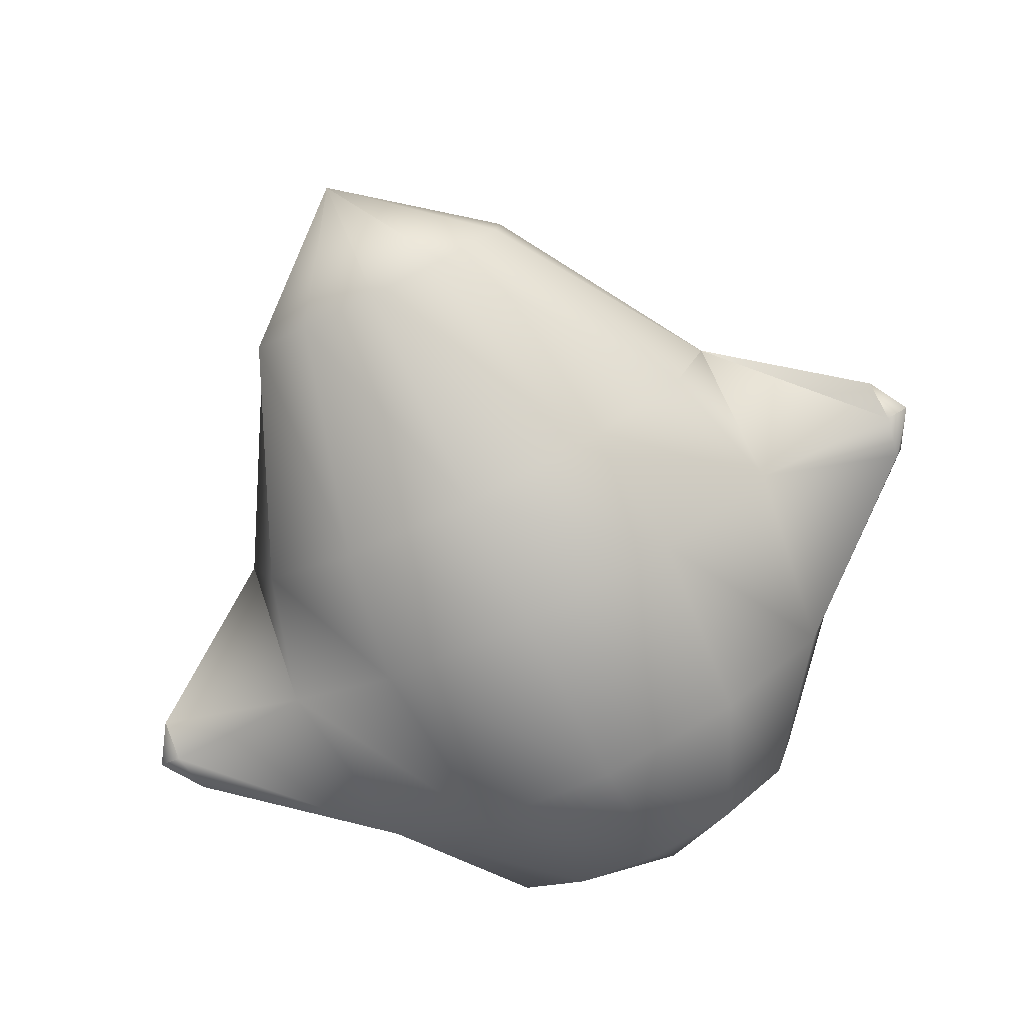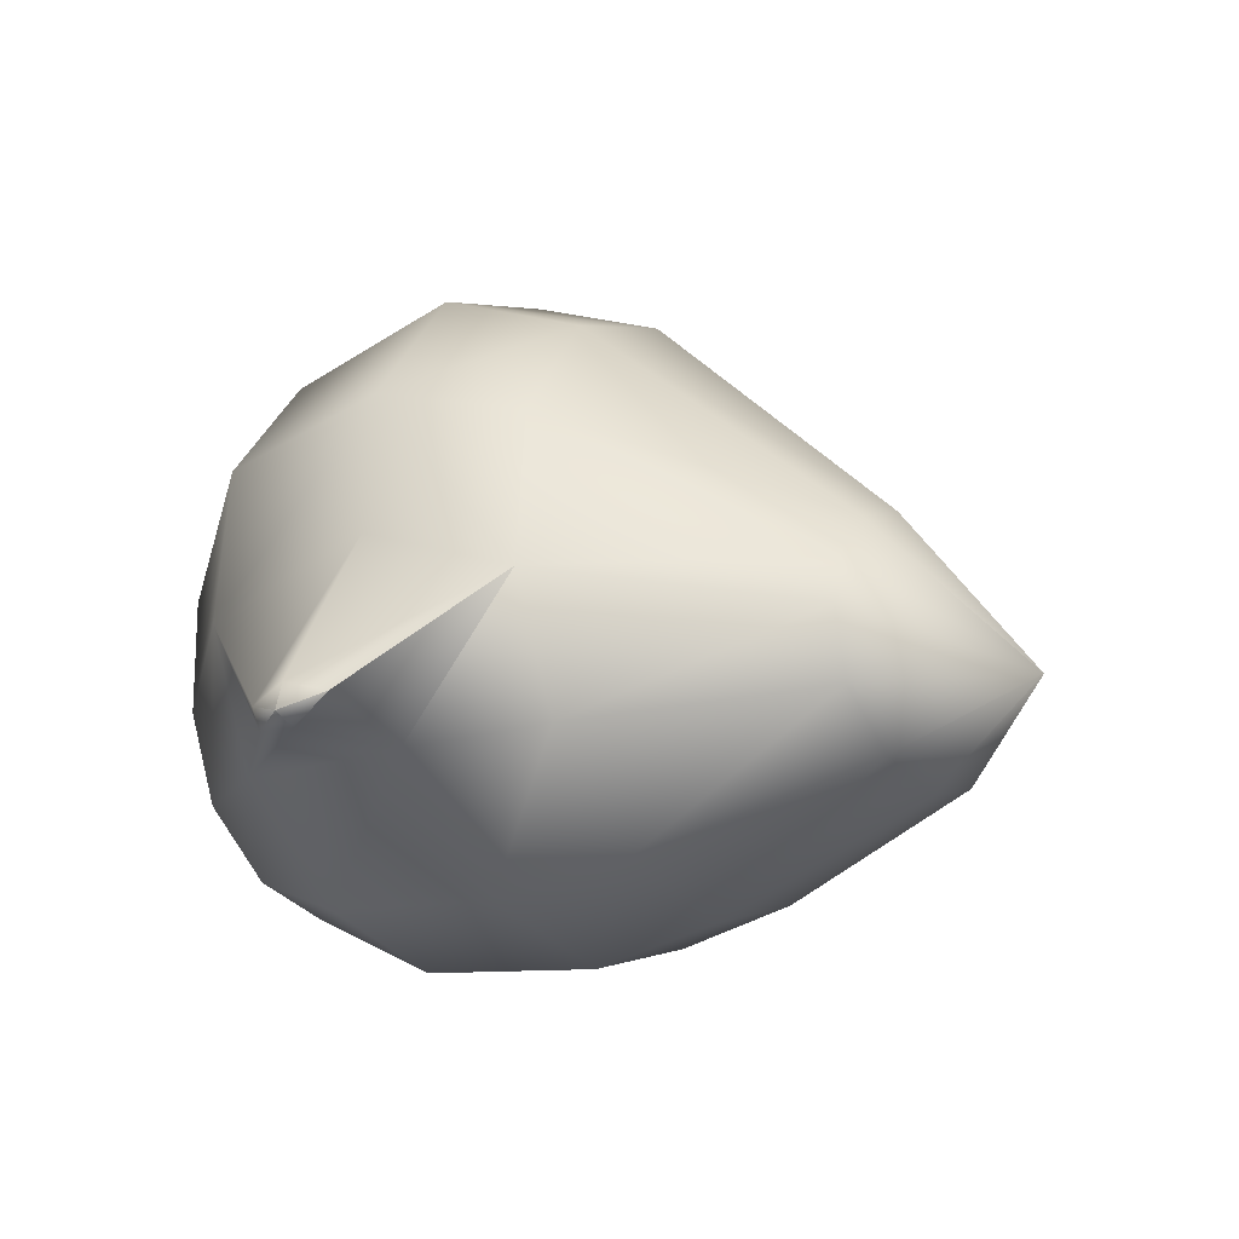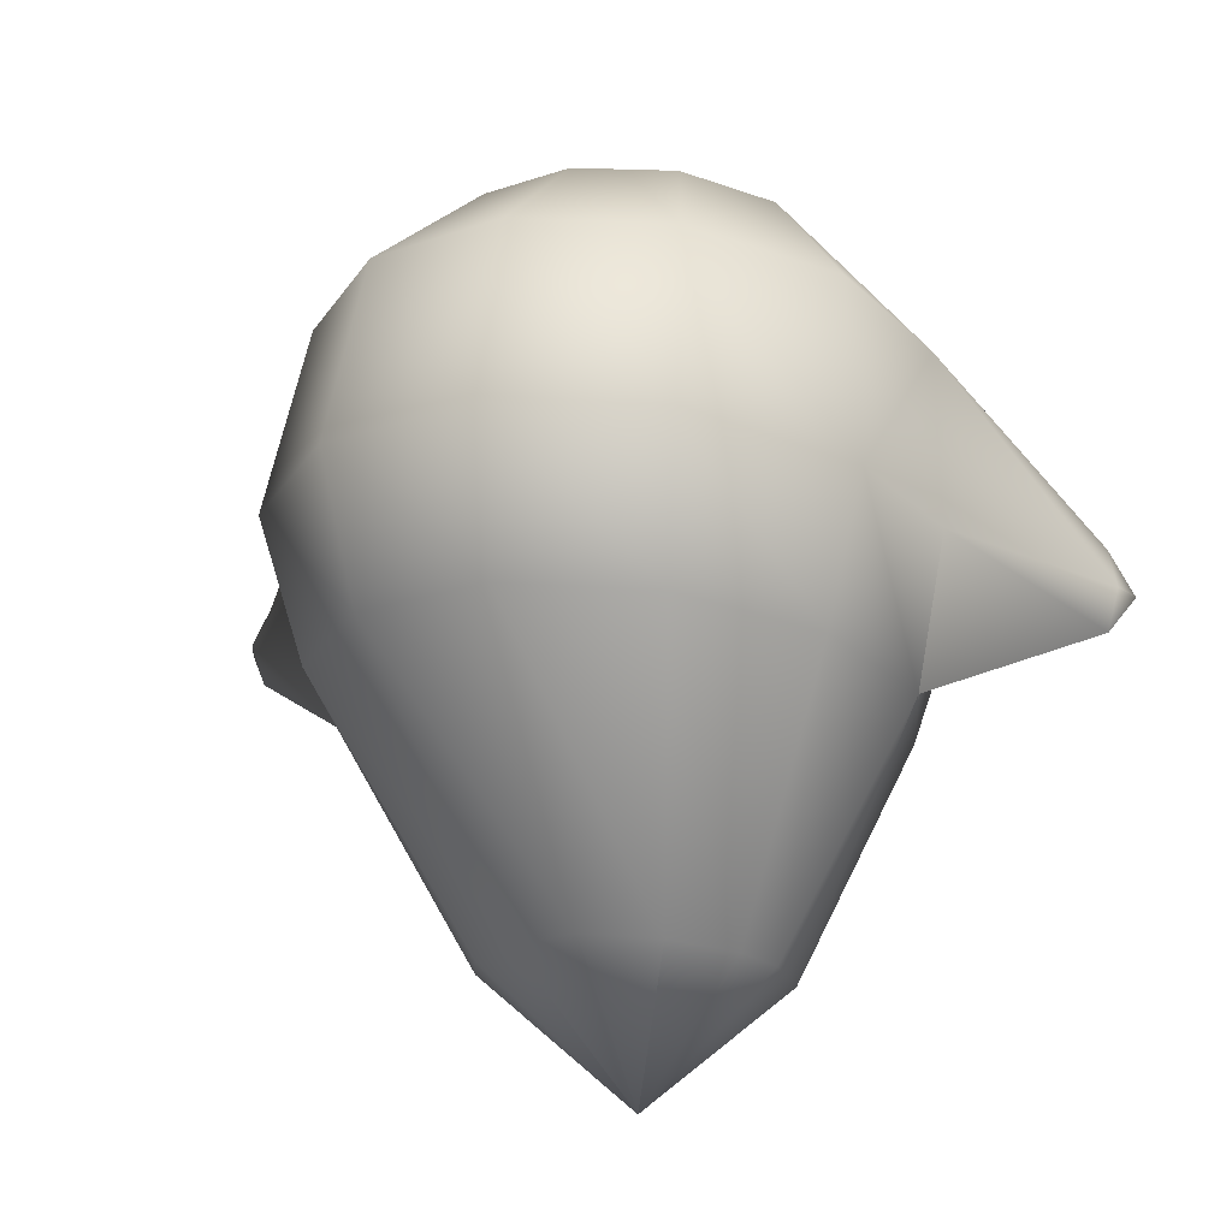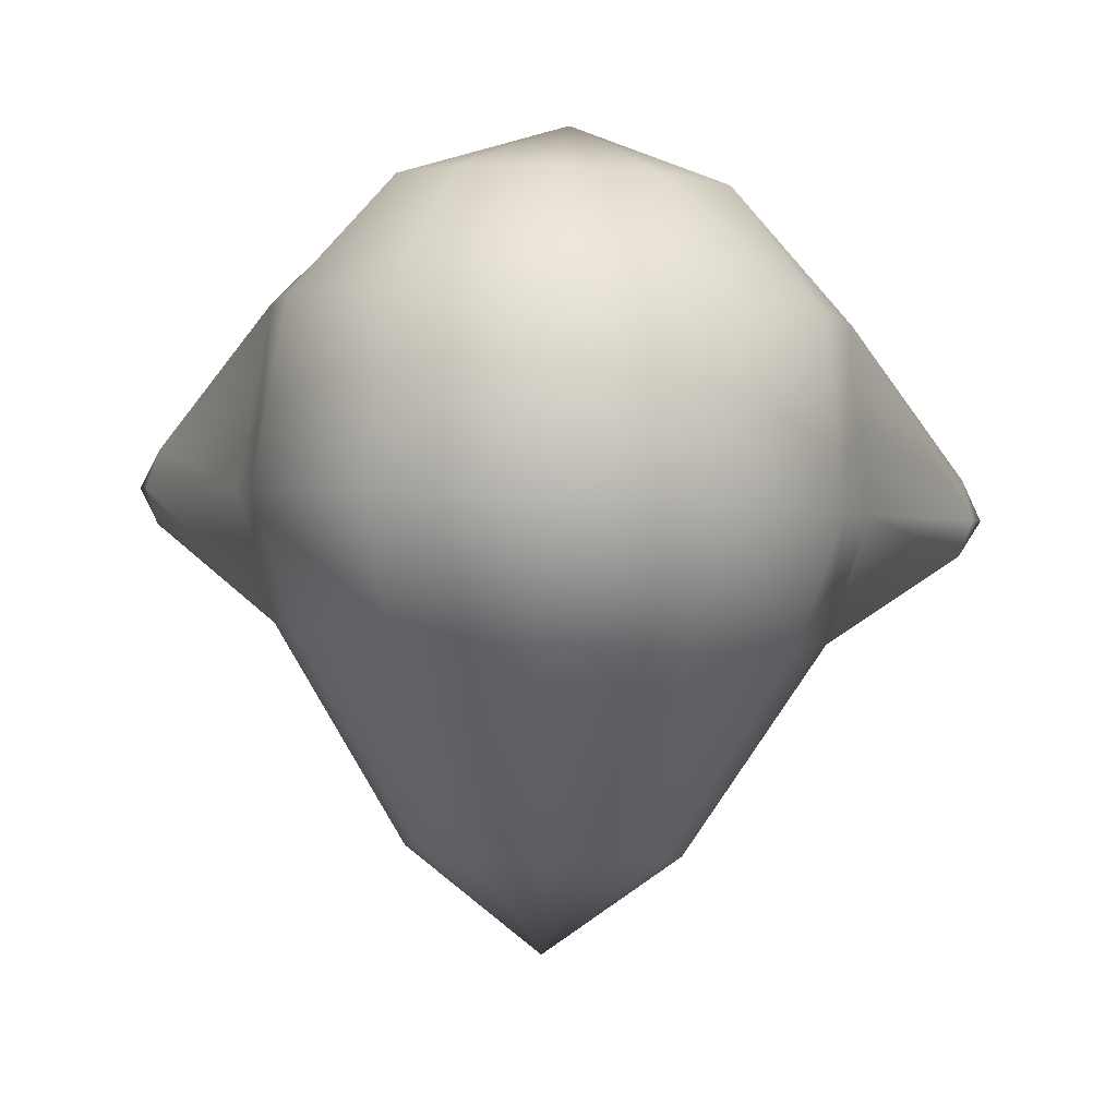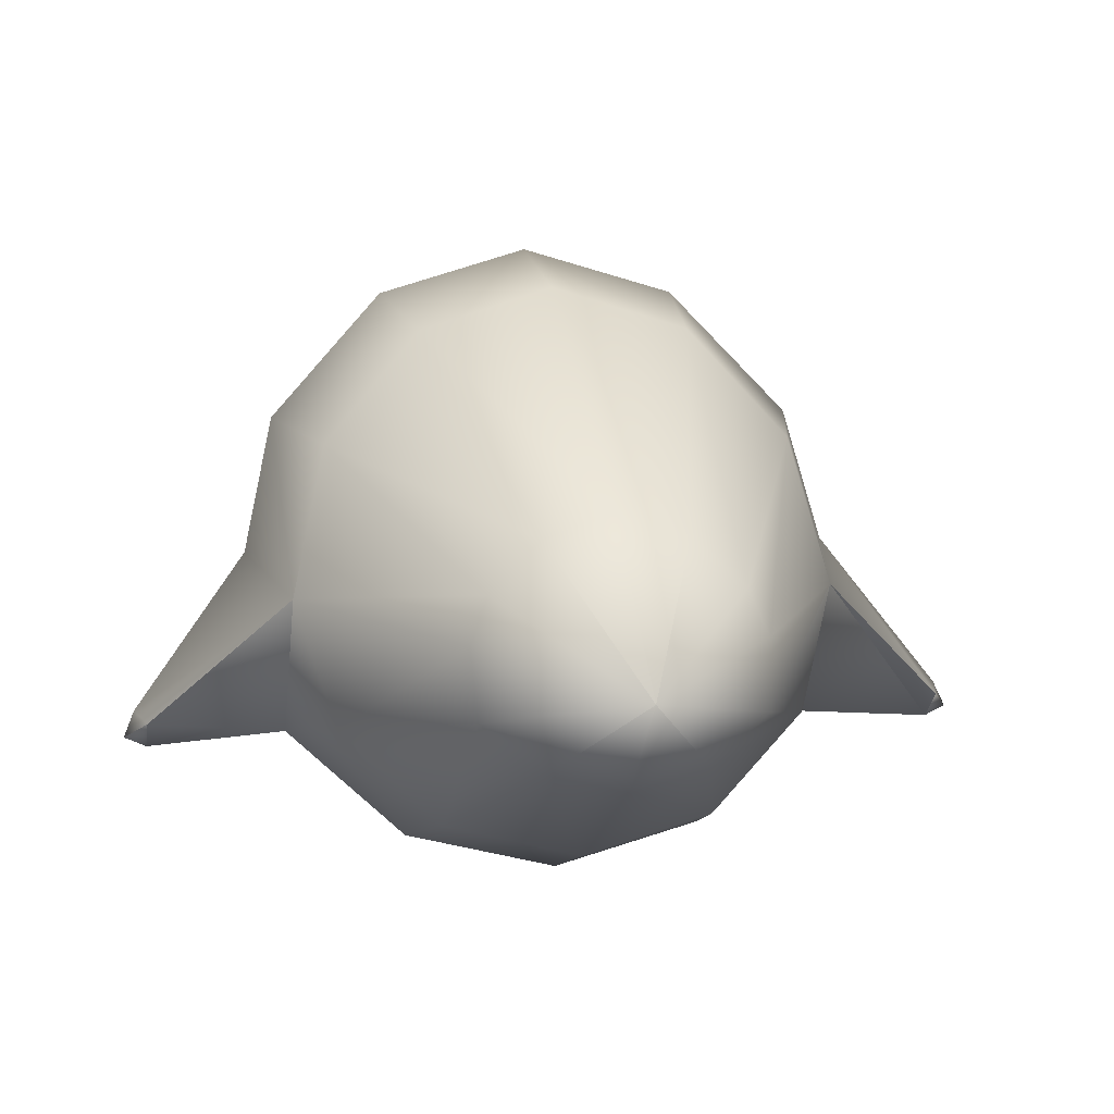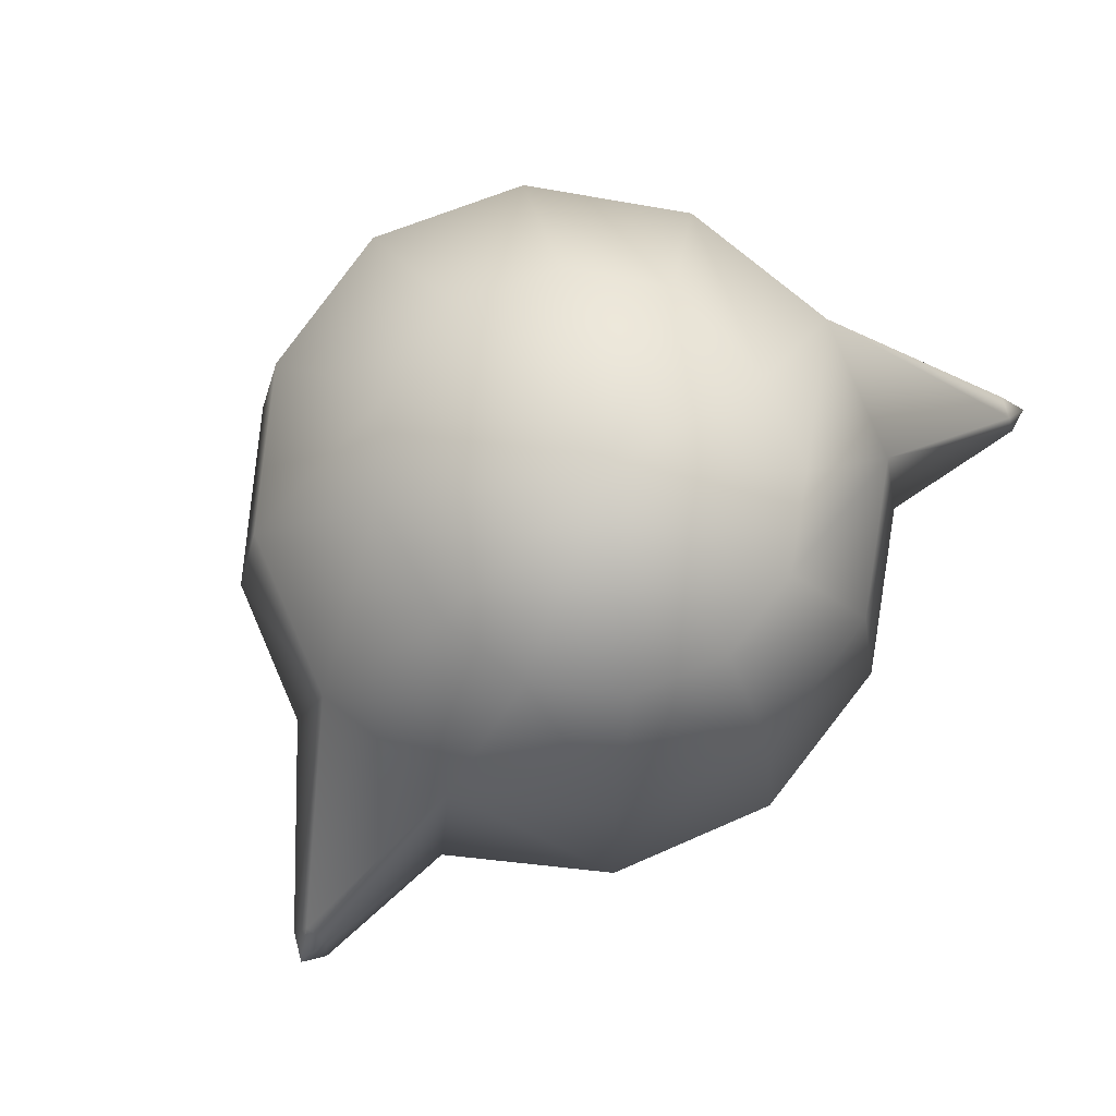
<metadata>
{"format":"obj","ext":"obj","renderer":"f3d","projection":"perspective","resolution":1024,"background":"white","views":[{"elev":-74.4,"azim":-155.8,"up":"+Y"},{"elev":-17.0,"azim":120.8,"up":"+Y"},{"elev":-17.7,"azim":-161.9,"up":"+Z"},{"elev":5.4,"azim":-179.8,"up":"+Z"},{"elev":1.4,"azim":165.8,"up":"+Y"},{"elev":71.8,"azim":-38.9,"up":"+Z"}]}
</metadata>
<code>
v -0.5322 2.065 -1.088
v -0.6637 1.765 -1.118
v 0.2816 1.429 -1.87
v -1.313 3.022 0.4348
v -1.588 2.033 0.341
v -1.581 3.23 1.301
v -1.46 3.038 2.517
v -1.735 2.027 2.422
v -0.9195 2.476 3.302
v -1.04 1.743 3.236
v 0.09193 1.713 3.72
v -0.1804 2.383 -1.047
v -0.6307 3.743 0.5223
v -0.7738 4.057 1.402
v -0.7283 3.78 2.609
v -0.4653 2.942 3.359
v 0.2883 2.524 -1.016
v 0.2815 4.005 0.5806
v 0.2611 4.338 1.467
v 0.2083 4.042 2.668
v 0.1505 3.103 3.397
v 0.7476 2.364 -1.012
v 1.176 3.706 0.5911
v 1.277 4.015 1.48
v 1.128 3.742 2.679
v 0.7557 2.918 3.406
v 1.079 2.033 -1.026
v 1.813 2.958 0.5538
v 2.033 3.156 1.439
v 1.812 2.971 2.642
v 1.181 2.433 3.382
v 1.192 1.728 -1.047
v 2.027 1.959 0.4786
v 2.908 1.122 1.057
v 3.042 1.017 1.3
v 2.974 1.191 1.311
v 2.889 1.11 1.571
v 2.025 1.951 2.565
v 1.256 1.697 3.323
v 1.154 1.274 -1.087
v 1.756 1.121 0.3977
v 1.968 1.038 1.259
v 2.894 0.9547 1.288
v 1.754 1.07 2.48
v 2.836 0.9813 1.558
v 1.092 1.138 3.27
v 0.7532 0.9582 -1.129
v 1.077 0.4865 0.3175
v 1.164 0.3198 1.166
v 1.025 0.4143 2.397
v 0.6396 0.7362 3.218
v 0.2363 0.839 -1.16
v 0.1663 0.2673 0.2629
v 0.1299 0.08143 1.105
v 0.08909 0.174 2.339
v 0.07326 0.5964 3.184
v -0.2725 0.9791 -1.168
v -0.73 0.5234 0.2487
v -0.8877 0.3617 1.088
v -0.8309 0.4522 2.326
v -0.4837 0.7591 3.176
v -0.6532 1.311 -1.155
v -1.369 1.185 0.2787
v -1.647 1.112 1.121
v -1.518 1.137 2.356
v -0.9106 1.179 3.194
v -2.563 1.234 0.8492
v -2.721 1.134 1.08
v -2.576 1.066 1.08
v -2.536 1.091 1.354
v -2.581 1.222 1.363
v -2.642 1.306 1.098
v -1.829 2.327 1.215
v 2.225 2.244 1.37
o DrawCall_91
g DrawCall_91
f 2 1 3
f 1 2 4
f 4 2 5
f 4 5 6
f 7 6 8
f 7 8 9
f 9 8 10
f 9 10 11
f 15 7 16
f 16 7 9
f 16 9 11
f 20 15 21
f 21 15 16
f 21 16 11
f 25 20 26
f 26 20 21
f 26 21 11
f 30 25 31
f 31 25 26
f 31 26 11
f 27 32 3
f 32 27 33
f 33 27 28
f 35 34 36
f 35 36 37
f 38 30 39
f 39 30 31
f 39 31 11
o DrawCall_93
g DrawCall_93
f 1 12 3
f 12 1 13
f 13 1 4
f 13 4 14
f 14 4 6
f 14 6 15
f 15 6 7
o DrawCall_95
g DrawCall_95
f 12 17 3
f 17 12 18
f 18 12 13
f 18 13 19
f 19 13 14
f 19 14 20
f 20 14 15
o DrawCall_97
g DrawCall_97
f 17 22 3
f 22 17 23
f 23 17 18
f 23 18 24
f 24 18 19
f 24 19 25
f 25 19 20
o DrawCall_99
g DrawCall_99
f 22 27 3
f 27 22 28
f 28 22 23
f 28 23 29
f 29 23 24
f 29 24 30
f 30 24 25
o DrawCall_103
g DrawCall_103
f 32 40 3
f 40 32 41
f 41 32 33
f 41 33 42
f 42 43 44
f 44 43 45
f 44 38 46
f 46 38 39
f 46 39 11
f 40 47 3
f 47 40 48
f 48 40 41
f 48 41 49
f 49 41 42
f 49 42 50
f 50 42 44
f 50 44 51
f 51 44 46
f 51 46 11
f 47 52 3
f 52 47 53
f 53 47 48
f 53 48 54
f 54 48 49
f 54 49 55
f 55 49 50
f 55 50 56
f 56 50 51
f 56 51 11
f 52 57 3
f 57 52 58
f 58 52 53
f 58 53 59
f 59 53 54
f 59 54 60
f 60 54 55
f 60 55 61
f 61 55 56
f 61 56 11
f 57 62 3
f 62 57 63
f 63 57 58
f 63 58 64
f 64 58 59
f 64 59 65
f 65 59 60
f 65 60 66
f 66 60 61
f 66 61 11
f 62 2 3
f 2 62 5
f 5 62 63
f 68 67 69
f 68 69 70
f 8 65 10
f 10 65 66
f 10 66 11
f 68 71 72
f 63 64 5
f 68 72 67
f 30 38 29
f 35 43 34
f 28 29 33
f 6 73 8
f 6 5 73
f 29 38 74
f 29 74 33
f 8 71 65
f 65 71 70
f 35 37 45
f 38 37 74
f 74 37 36
f 44 45 38
f 38 45 37
f 35 45 43
f 33 34 42
f 42 34 43
f 74 36 33
f 33 36 34
f 5 67 73
f 73 67 72
f 64 69 5
f 5 69 67
f 65 70 64
f 64 70 69
f 68 70 71
f 73 72 8
f 8 72 71

</code>
